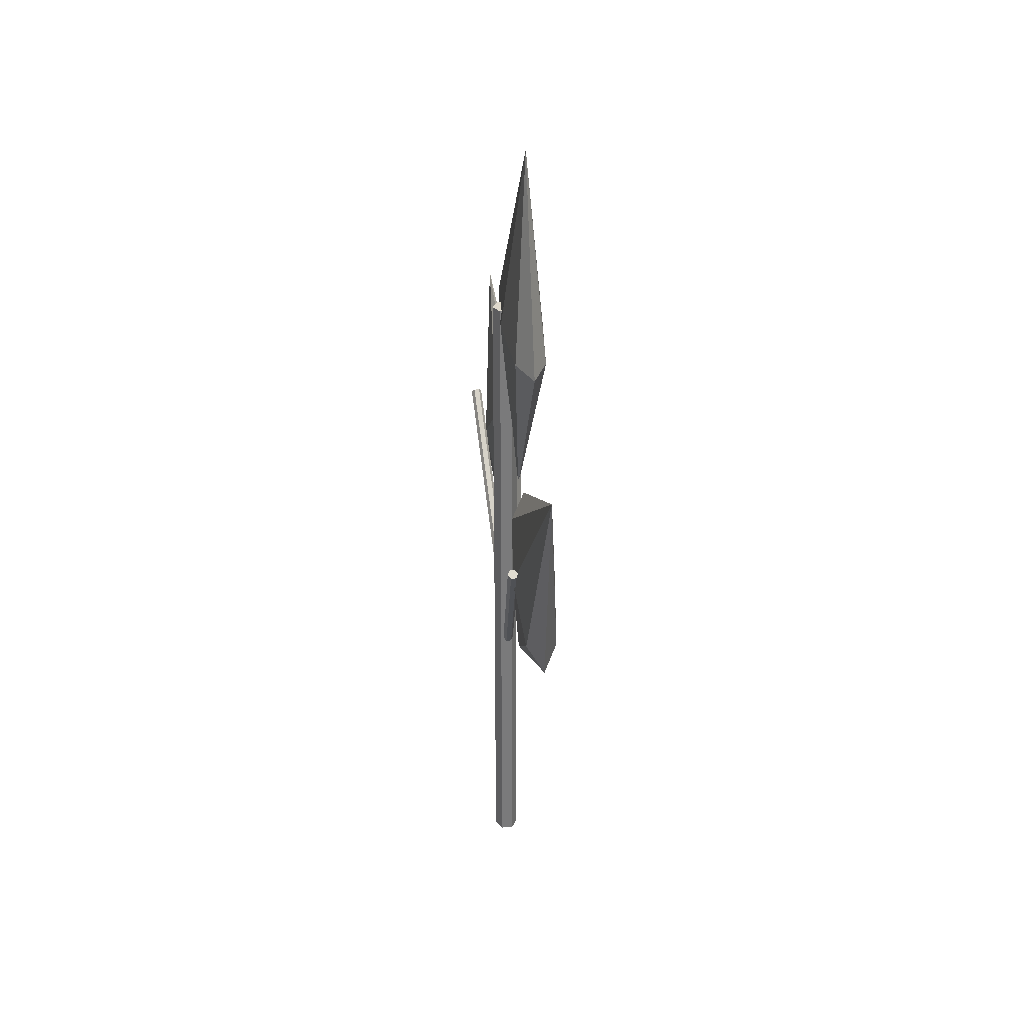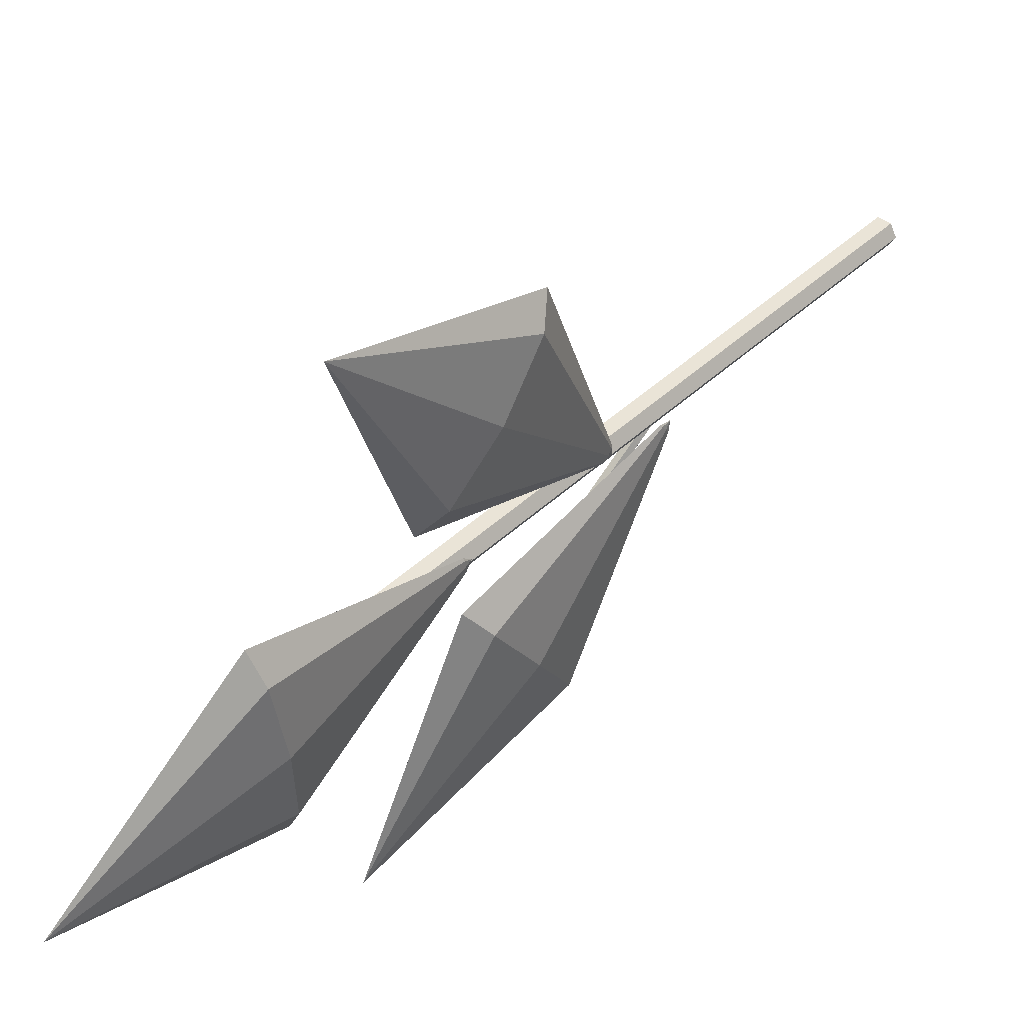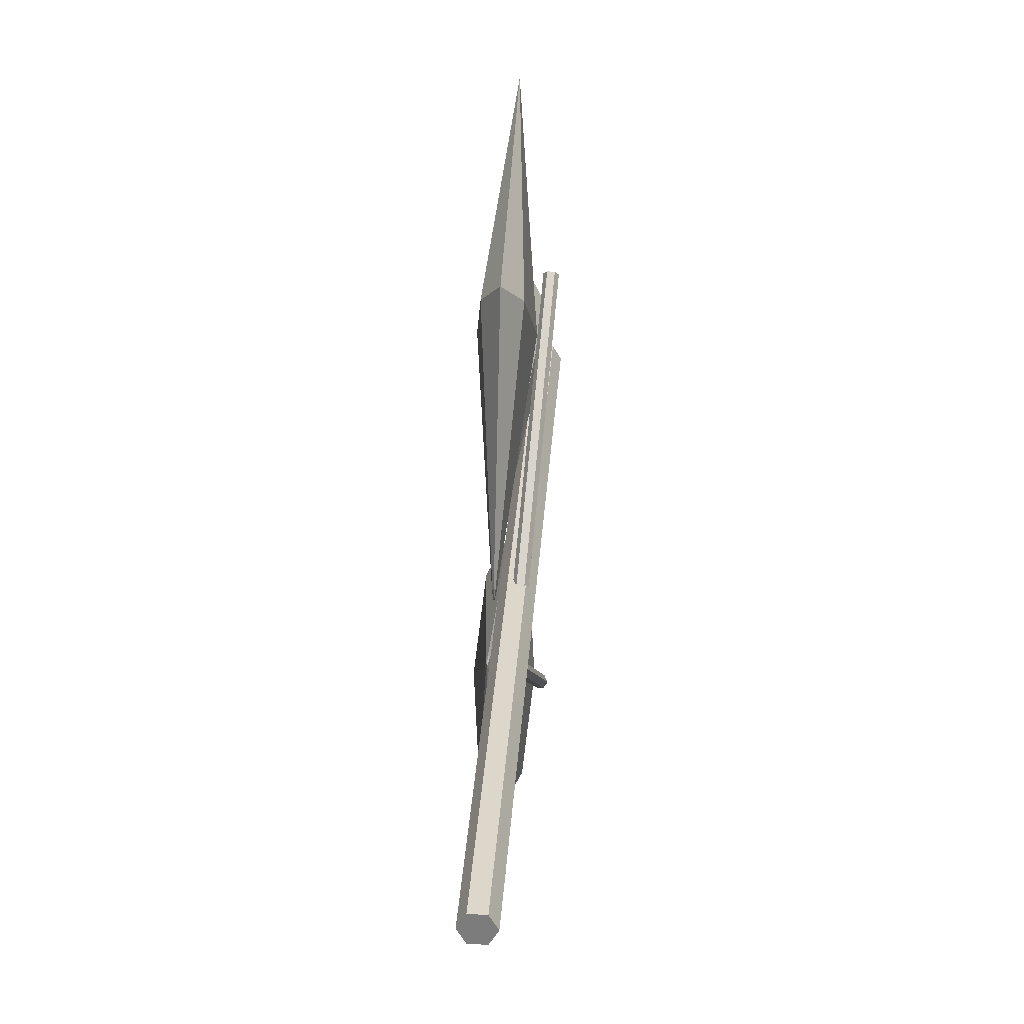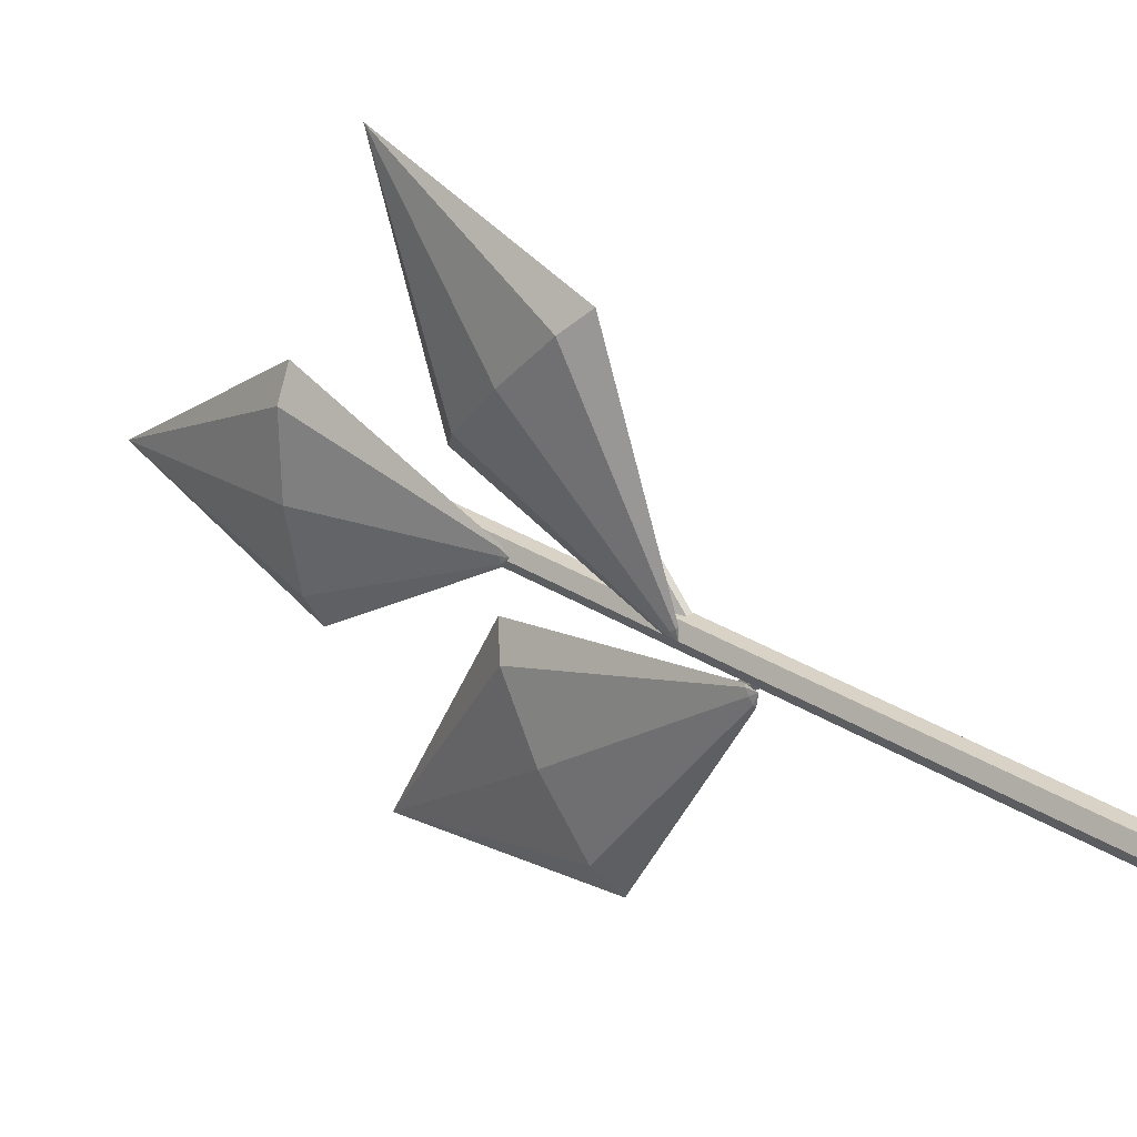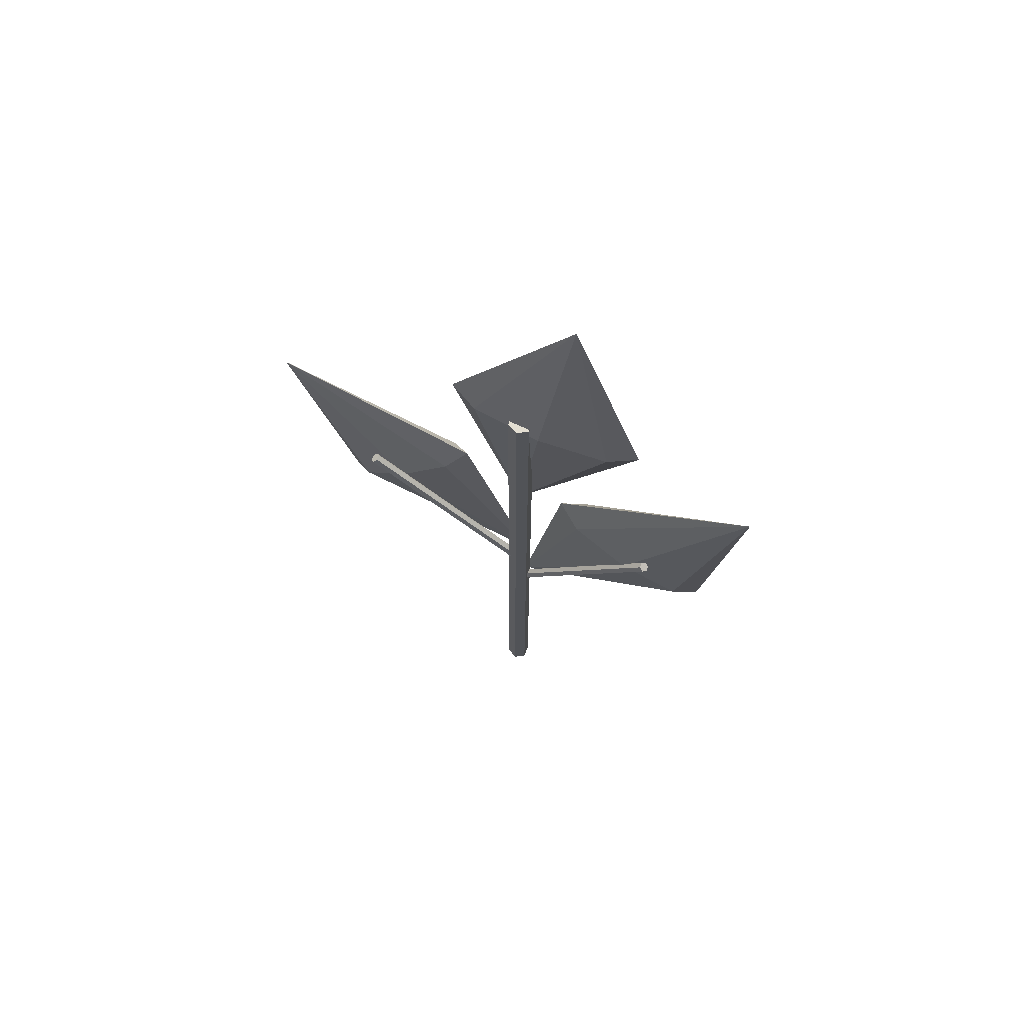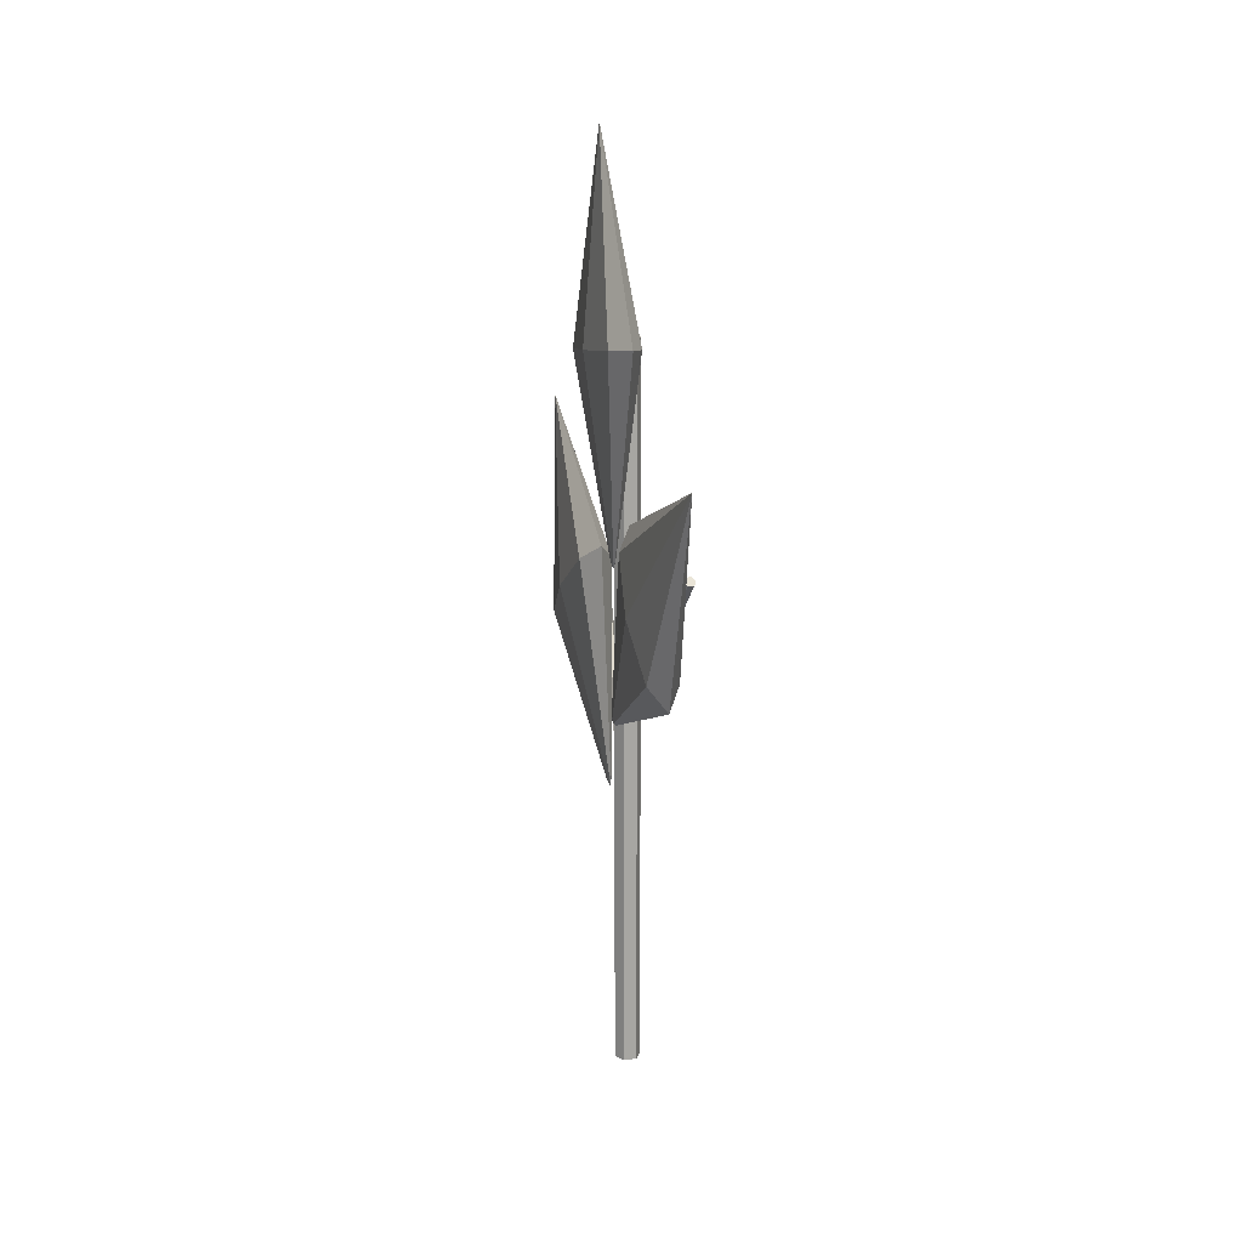
<metadata>
{"format":"obj","ext":"obj","renderer":"f3d","projection":"perspective","resolution":1024,"background":"white","views":[{"elev":32.3,"azim":172.8,"up":"+Y"},{"elev":43.9,"azim":-137.5,"up":"+Z"},{"elev":30.7,"azim":3.7,"up":"+Z"},{"elev":28.1,"azim":-45.4,"up":"+Z"},{"elev":67.4,"azim":111.0,"up":"+Y"},{"elev":15.8,"azim":-13.9,"up":"+Y"}]}
</metadata>
<code>
g default
v 0.1995 60.03 -150.7
v 6e-06 60.32 -151.1
v -0.1995 60.03 -150.7
v -0.2821 59.32 -150
v -0.1995 58.61 -149.3
v 6e-06 58.32 -149
v 0.1995 58.61 -149.3
v 0.2822 59.32 -150
v 2.71 92.31 -135.4
v 6e-06 95.87 -139
v -2.71 92.31 -135.4
v -3.833 83.73 -126.5
v -2.71 75.15 -117.6
v 6e-06 71.59 -113.9
v 2.71 75.15 -117.6
v 3.833 83.73 -126.5
v 6e-06 58.34 -151
v 6e-06 109.2 -101.9
g pSphere4_low Plant2_low
f 1 2 10 9
f 2 3 11 10
f 3 4 12 11
f 4 5 13 12
f 5 6 14 13
f 6 7 15 14
f 7 8 16 15
f 8 1 9 16
f 9 10 18
f 10 11 18
f 11 12 18
f 12 13 18
f 13 14 18
f 14 15 18
f 15 16 18
f 16 9 18
f 2 1 17
f 3 2 17
f 4 3 17
f 5 4 17
f 6 5 17
f 7 6 17
f 8 7 17
f 1 8 17
g default
v 3.892 -5.163 -153.2
v 1.583 -5.163 -153.2
v 0.4278 -5.163 -151.2
v 1.583 -5.163 -149.2
v 3.892 -5.163 -149.2
v 5.047 -5.163 -151.2
v 3.892 124.6 -153.2
v 1.583 124.6 -153.2
v 0.4278 124.6 -151.2
v 1.583 124.6 -149.2
v 3.892 124.6 -149.2
v 5.047 124.6 -151.2
v 2.737 -5.163 -151.2
v 2.737 124.6 -151.2
g Plant2_low pCylinder9_low
f 19 20 26 25
f 20 21 27 26
f 21 22 28 27
f 22 23 29 28
f 23 24 30 29
f 24 19 25 30
f 20 19 31
f 21 20 31
f 22 21 31
f 23 22 31
f 24 23 31
f 19 24 31
f 25 26 32
f 26 27 32
f 27 28 32
f 28 29 32
f 29 30 32
f 30 25 32
g default
v 0.2127 46.69 -154.3
v 6e-06 46.43 -154.7
v -0.2127 46.69 -154.3
v -0.3008 47.31 -153.4
v -0.2127 47.94 -152.5
v 6e-06 48.2 -152.2
v 0.2127 47.94 -152.5
v 0.3008 47.31 -153.4
v 2.889 69.36 -185
v 6e-06 66.22 -189.5
v -2.889 69.36 -185
v -4.086 76.92 -174.2
v -2.889 84.49 -163.4
v 6e-06 87.63 -158.9
v 2.889 84.49 -163.4
v 4.086 76.92 -174.2
v 6e-06 46.13 -152.6
v 6e-06 107.8 -195.8
g Plant2_low pSphere5_low
f 33 34 42 41
f 34 35 43 42
f 35 36 44 43
f 36 37 45 44
f 37 38 46 45
f 38 39 47 46
f 39 40 48 47
f 40 33 41 48
f 41 42 50
f 42 43 50
f 43 44 50
f 44 45 50
f 45 46 50
f 46 47 50
f 47 48 50
f 48 41 50
f 34 33 49
f 35 34 49
f 36 35 49
f 37 36 49
f 38 37 49
f 39 38 49
f 40 39 49
f 33 40 49
g default
v 0.2086 86.88 -151.6
v 6e-06 86.82 -152
v -0.2086 86.88 -151.6
v -0.2949 87.01 -150.5
v -0.2086 87.15 -149.5
v 6e-06 87.2 -149
v 0.2086 87.15 -149.5
v 0.295 87.01 -150.5
v 2.833 120.6 -167.8
v 6e-06 119.9 -173.1
v -2.833 120.6 -167.8
v -4.006 122.2 -155
v -2.833 123.8 -142.2
v 6e-06 124.5 -136.9
v 2.833 123.8 -142.2
v 4.007 122.2 -155
v 6e-06 85.6 -150.3
v 6e-06 158.8 -159.6
g Plant2_low pSphere3_low
f 51 52 60 59
f 52 53 61 60
f 53 54 62 61
f 54 55 63 62
f 55 56 64 63
f 56 57 65 64
f 57 58 66 65
f 58 51 59 66
f 59 60 68
f 60 61 68
f 61 62 68
f 62 63 68
f 63 64 68
f 64 65 68
f 65 66 68
f 66 59 68
f 52 51 67
f 53 52 67
f 54 53 67
f 55 54 67
f 56 55 67
f 57 56 67
f 58 57 67
f 51 58 67
g default
v 3.694 60.38 -150.9
v 2.702 60.41 -150.8
v 2.206 59.84 -150.2
v 2.702 59.23 -149.6
v 3.694 59.2 -149.6
v 4.191 59.77 -150.3
v 5.731 91.14 -121.9
v 4.738 91.18 -121.8
v 4.242 90.61 -121.2
v 4.738 90 -120.6
v 5.731 89.96 -120.6
v 6.227 90.54 -121.3
v 3.198 59.8 -150.2
v 5.235 90.57 -121.2
g Plant2_low pCylinder10_low
f 69 70 76 75
f 70 71 77 76
f 71 72 78 77
f 72 73 79 78
f 73 74 80 79
f 74 69 75 80
f 70 69 81
f 71 70 81
f 72 71 81
f 73 72 81
f 74 73 81
f 69 74 81
f 75 76 82
f 76 77 82
f 77 78 82
f 78 79 82
f 79 80 82
f 80 75 82
g default
v 2.837 47.55 -153.5
v 1.845 47.61 -153.5
v 1.386 48.17 -152.8
v 1.918 48.66 -152.1
v 2.909 48.59 -152.1
v 3.369 48.03 -152.8
v 5.091 81.12 -179.2
v 4.1 81.19 -179.2
v 3.64 81.74 -178.5
v 4.172 82.23 -177.8
v 5.163 82.16 -177.8
v 5.623 81.61 -178.5
v 2.377 48.1 -152.8
v 4.631 81.67 -178.5
g Plant2_low pCylinder11_low
f 83 84 90 89
f 84 85 91 90
f 85 86 92 91
f 86 87 93 92
f 87 88 94 93
f 88 83 89 94
f 84 83 95
f 85 84 95
f 86 85 95
f 87 86 95
f 88 87 95
f 83 88 95
f 89 90 96
f 90 91 96
f 91 92 96
f 92 93 96
f 93 94 96
f 94 89 96

</code>
